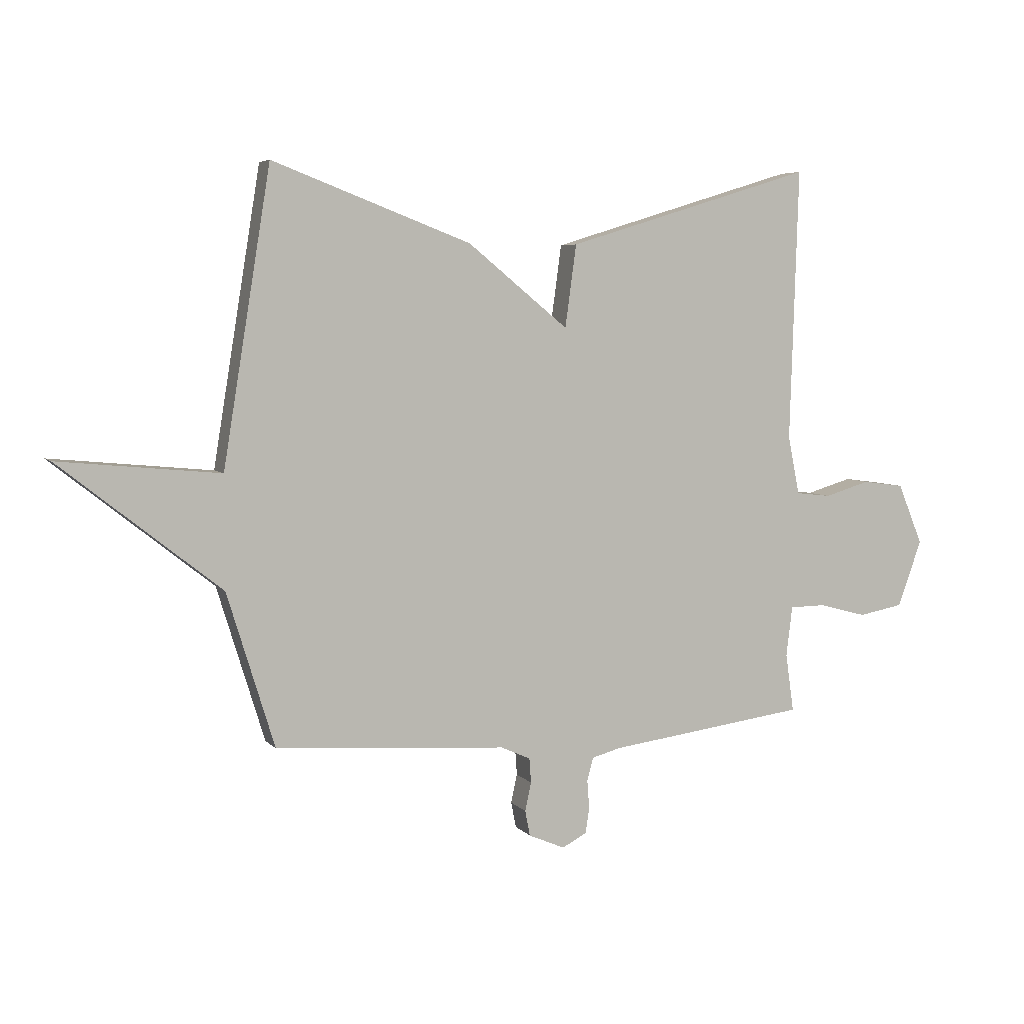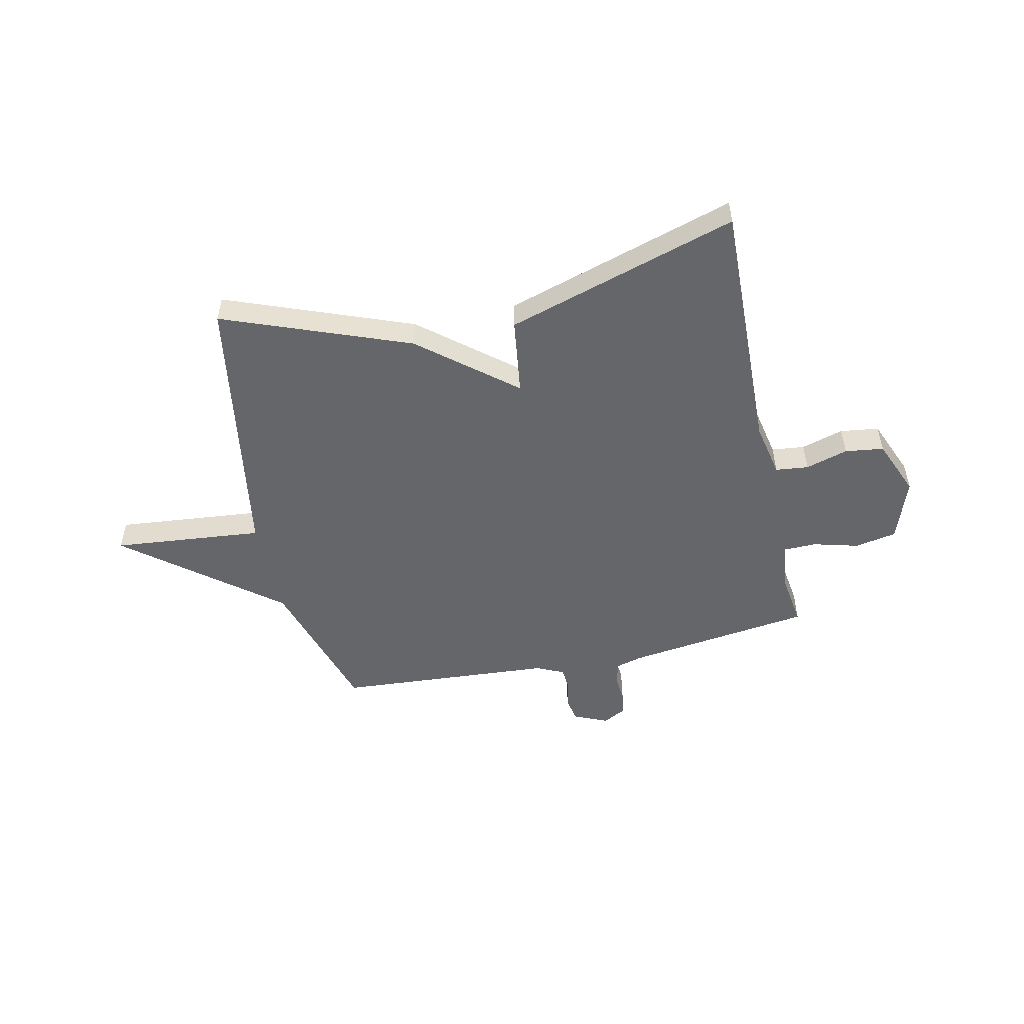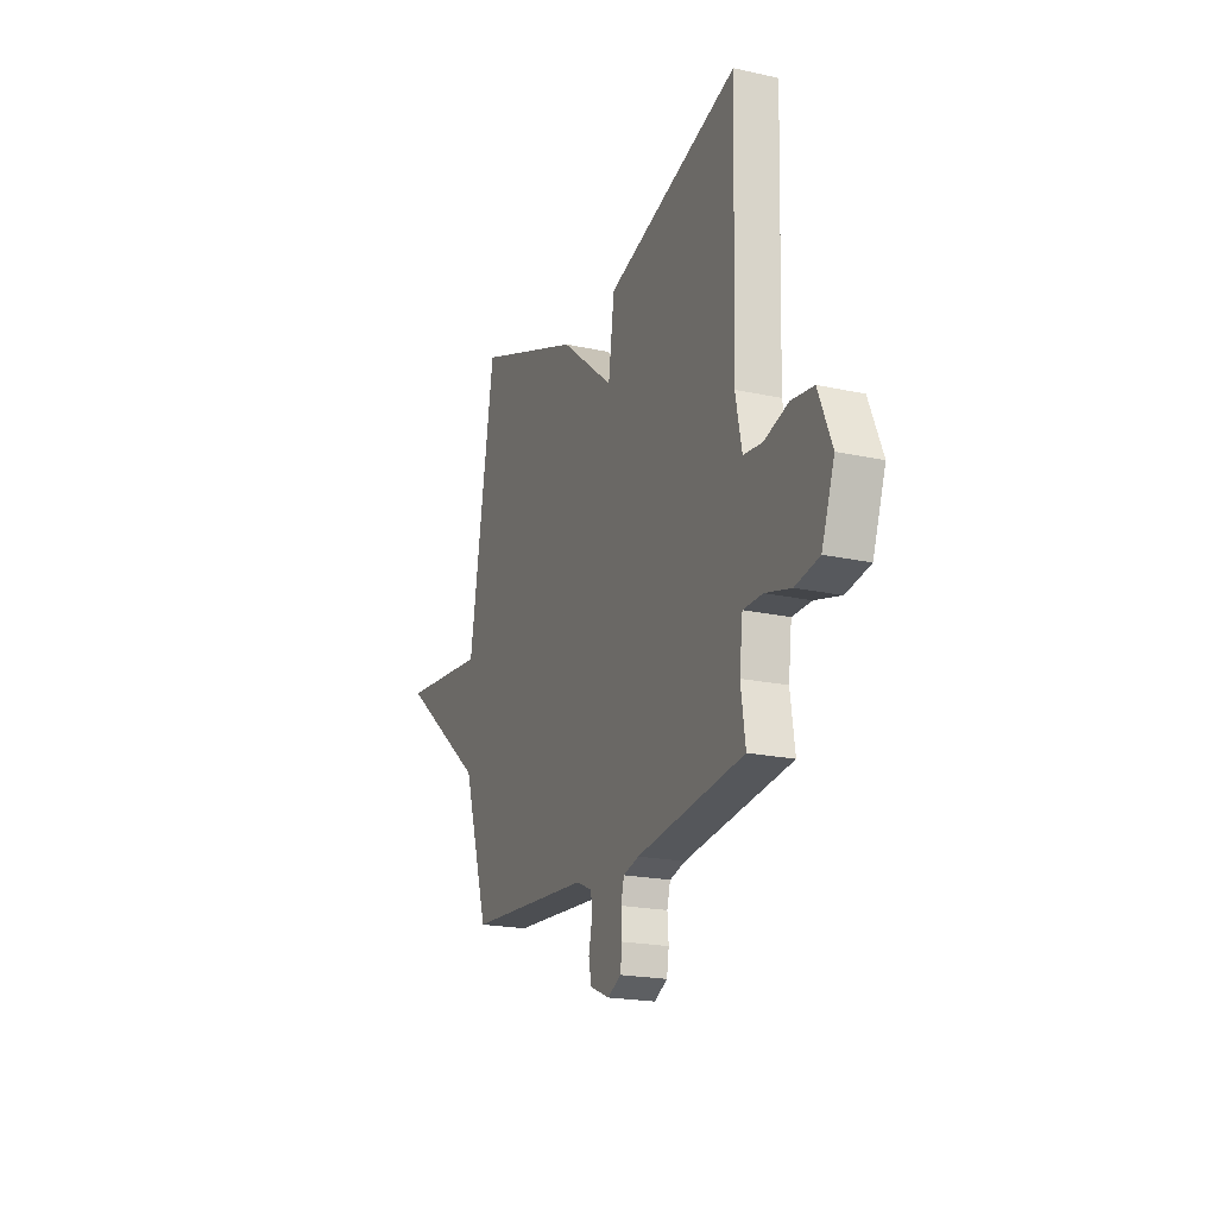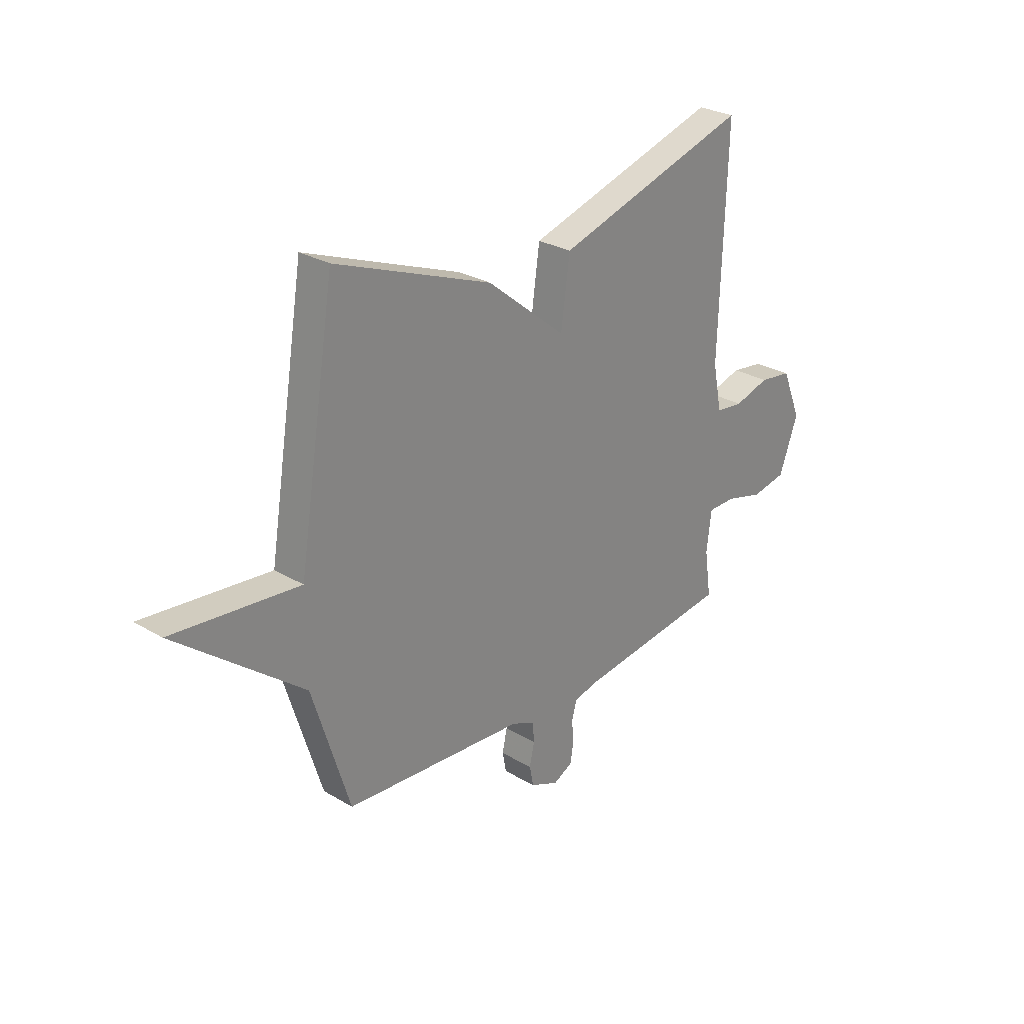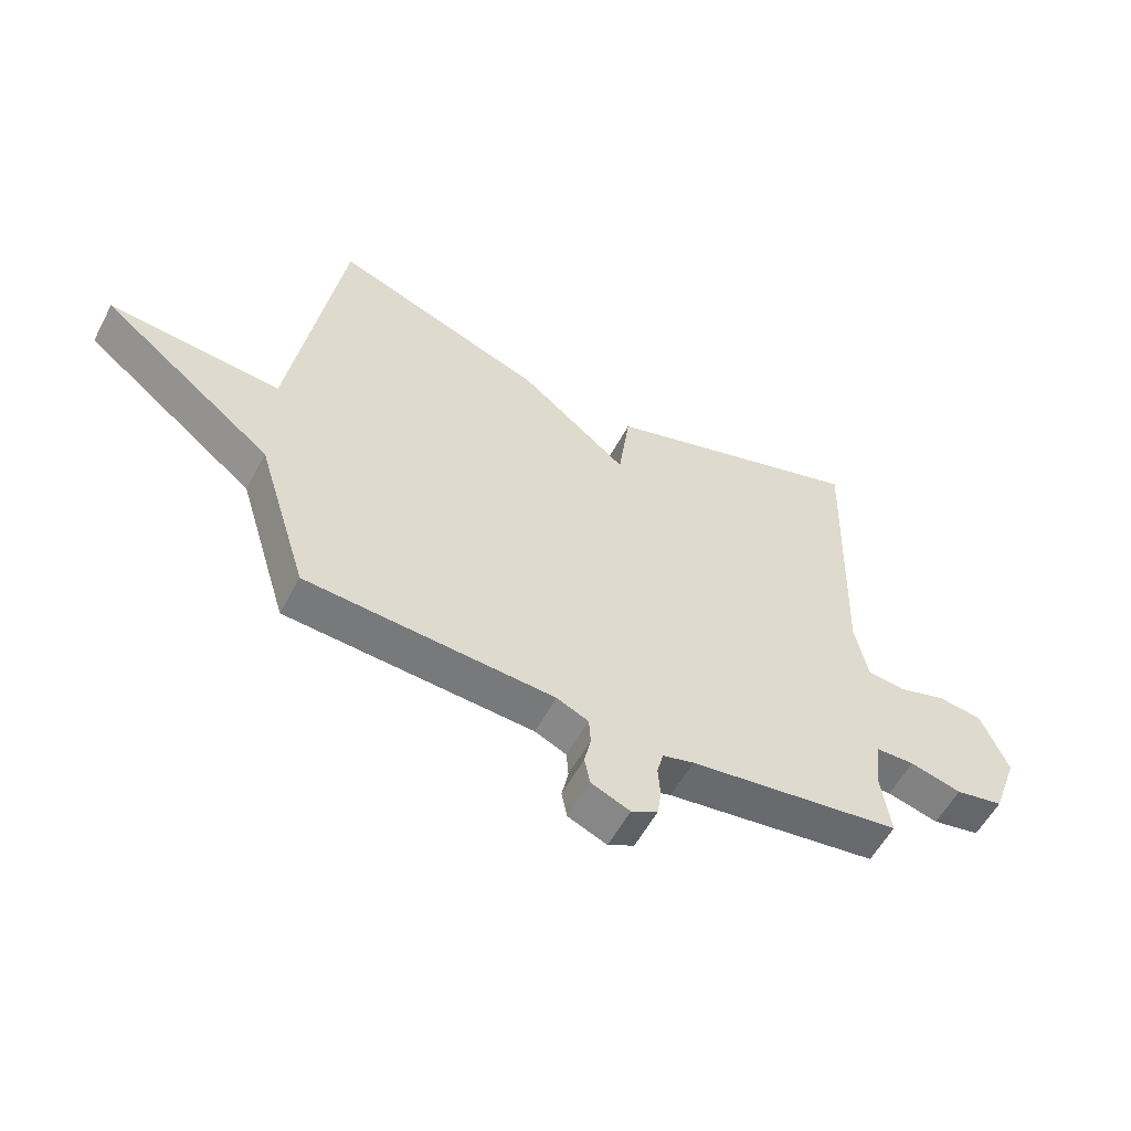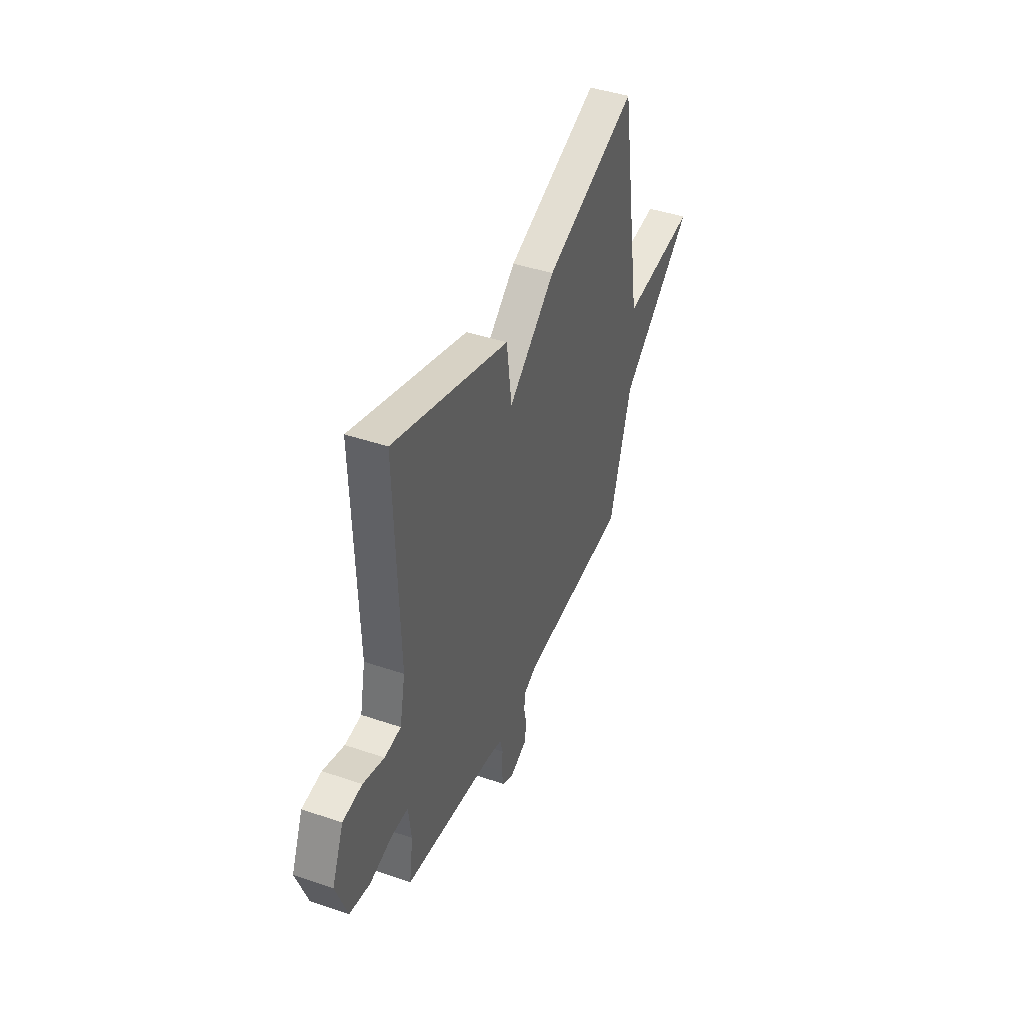
<metadata>
{"format":"obj","ext":"obj","renderer":"f3d","projection":"perspective","resolution":1024,"background":"white","views":[{"elev":5.5,"azim":-21.1,"up":"+Z"},{"elev":-51.8,"azim":12.3,"up":"+Y"},{"elev":-20.3,"azim":68.0,"up":"+Z"},{"elev":27.6,"azim":-47.6,"up":"+Z"},{"elev":-56.2,"azim":-27.7,"up":"+Z"},{"elev":42.7,"azim":112.2,"up":"+Z"}]}
</metadata>
<code>
v -0.5 0.07 0.5
v -0.144 0.07 0.364
v 0.036 0.07 0.217
v 0.056 0.07 0.364
v 0.5 0.07 0.5
v 0.485 0.07 0.012
v 0.506 0.07 -0.092
v 0.569 0.07 -0.099
v 0.65 0.07 -0.075
v 0.724 0.07 -0.085
v 0.769 0.07 -0.194
v 0.726 0.07 -0.313
v 0.646 0.07 -0.328
v 0.56 0.07 -0.305
v 0.496 0.07 -0.306
v 0.485 0.07 -0.396
v 0.5 0.07 -0.5
v 0.144 0.07 -0.547
v 0.092 0.07 -0.561
v 0.081 0.07 -0.602
v 0.085 0.07 -0.654
v 0.078 0.07 -0.699
v 0.034 0.07 -0.722
v -0.031 0.07 -0.694
v -0.04 0.07 -0.648
v -0.029 0.07 -0.597
v -0.032 0.07 -0.553
v -0.085 0.07 -0.529
v -0.5 0.07 -0.5
v -0.585 0.07 -0.224
v -0.873 0.07 0.004
v -0.585 0.07 -0.024
v -0.5 0 0.5
v -0.144 0 0.364
v 0.036 0 0.217
v 0.056 0 0.364
v 0.5 0 0.5
v 0.485 0 0.012
v 0.506 0 -0.092
v 0.569 0 -0.099
v 0.65 0 -0.075
v 0.724 0 -0.085
v 0.769 0 -0.194
v 0.726 0 -0.313
v 0.646 0 -0.328
v 0.56 0 -0.305
v 0.496 0 -0.306
v 0.485 0 -0.396
v 0.5 0 -0.5
v 0.144 0 -0.547
v 0.092 0 -0.561
v 0.081 0 -0.602
v 0.085 0 -0.654
v 0.078 0 -0.699
v 0.034 0 -0.722
v -0.031 0 -0.694
v -0.04 0 -0.648
v -0.029 0 -0.597
v -0.032 0 -0.553
v -0.085 0 -0.529
v -0.5 0 -0.5
v -0.585 0 -0.224
v -0.873 0 0.004
v -0.585 0 -0.024
f 30 31 32
f 1 2 3
f 32 1 3
f 30 32 3
f 29 30 3
f 28 29 3
f 27 28 3
f 4 5 6
f 3 4 6
f 27 3 6
f 26 27 6
f 24 25 26
f 23 24 26
f 22 23 26
f 21 22 26
f 20 21 26
f 19 20 26
f 19 26 6 7
f 18 19 7 8
f 16 17 18
f 15 16 18
f 8 9 10
f 18 8 10
f 15 18 10
f 14 15 10 11
f 11 12 13 14
f 64 63 62
f 35 34 33
f 35 33 64
f 35 64 62
f 35 62 61
f 35 61 60
f 35 60 59
f 38 37 36
f 38 36 35
f 38 35 59
f 38 59 58
f 58 57 56
f 58 56 55
f 58 55 54
f 58 54 53
f 58 53 52
f 58 52 51
f 39 38 58 51
f 40 39 51 50
f 50 49 48
f 50 48 47
f 42 41 40
f 42 40 50
f 42 50 47
f 43 42 47 46
f 46 45 44 43
f 1 33 34 2
f 2 34 35 3
f 3 35 36 4
f 4 36 37 5
f 5 37 38 6
f 6 38 39 7
f 7 39 40 8
f 8 40 41 9
f 9 41 42 10
f 10 42 43 11
f 11 43 44 12
f 12 44 45 13
f 13 45 46 14
f 14 46 47 15
f 15 47 48 16
f 16 48 49 17
f 17 49 50 18
f 18 50 51 19
f 19 51 52 20
f 20 52 53 21
f 21 53 54 22
f 22 54 55 23
f 23 55 56 24
f 24 56 57 25
f 25 57 58 26
f 26 58 59 27
f 27 59 60 28
f 28 60 61 29
f 29 61 62 30
f 30 62 63 31
f 31 63 64 32
f 32 64 33 1

</code>
